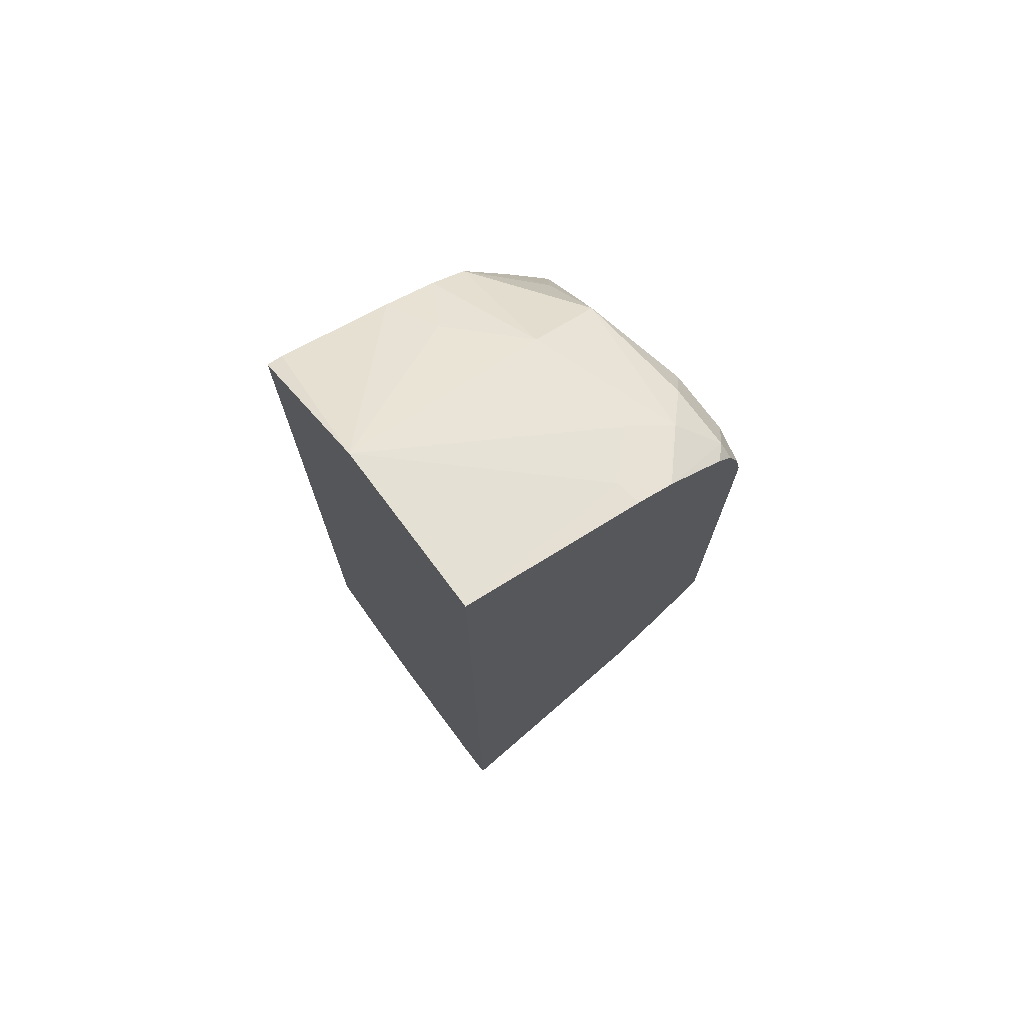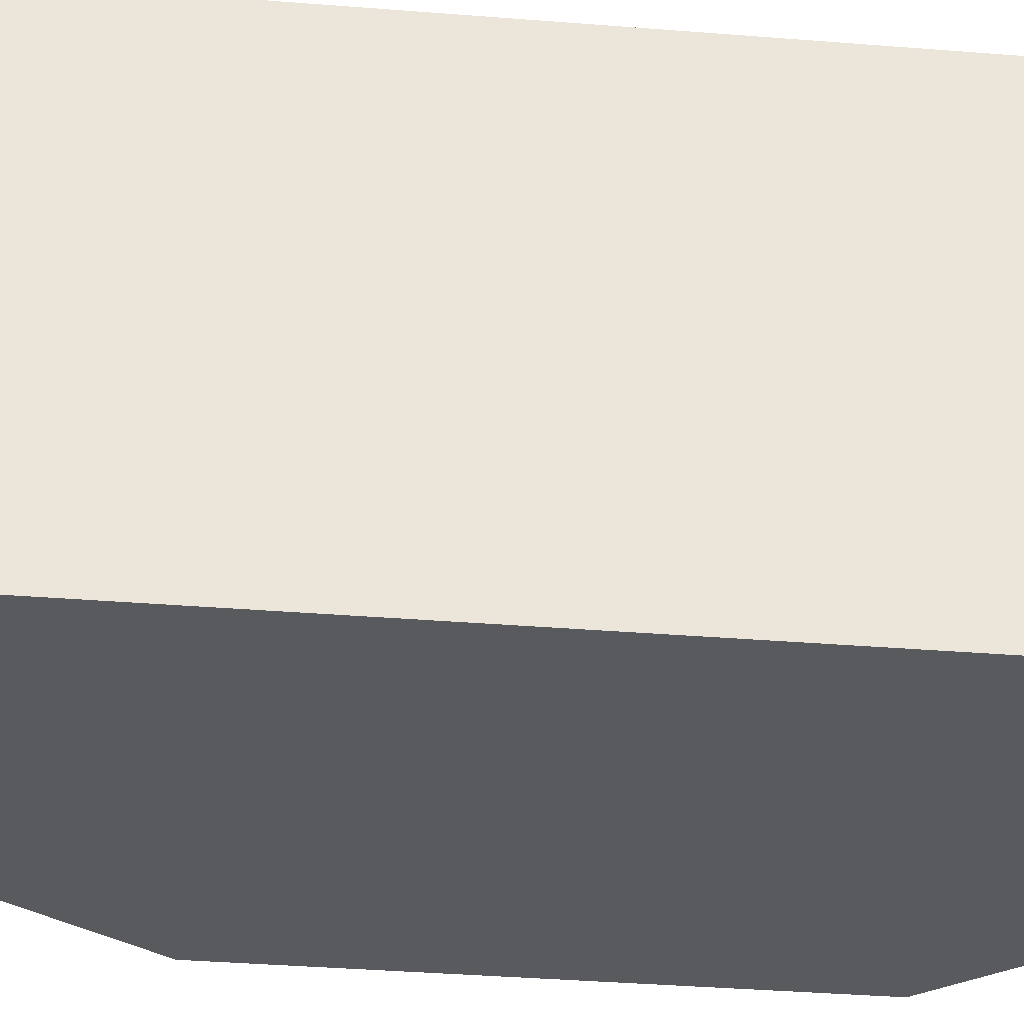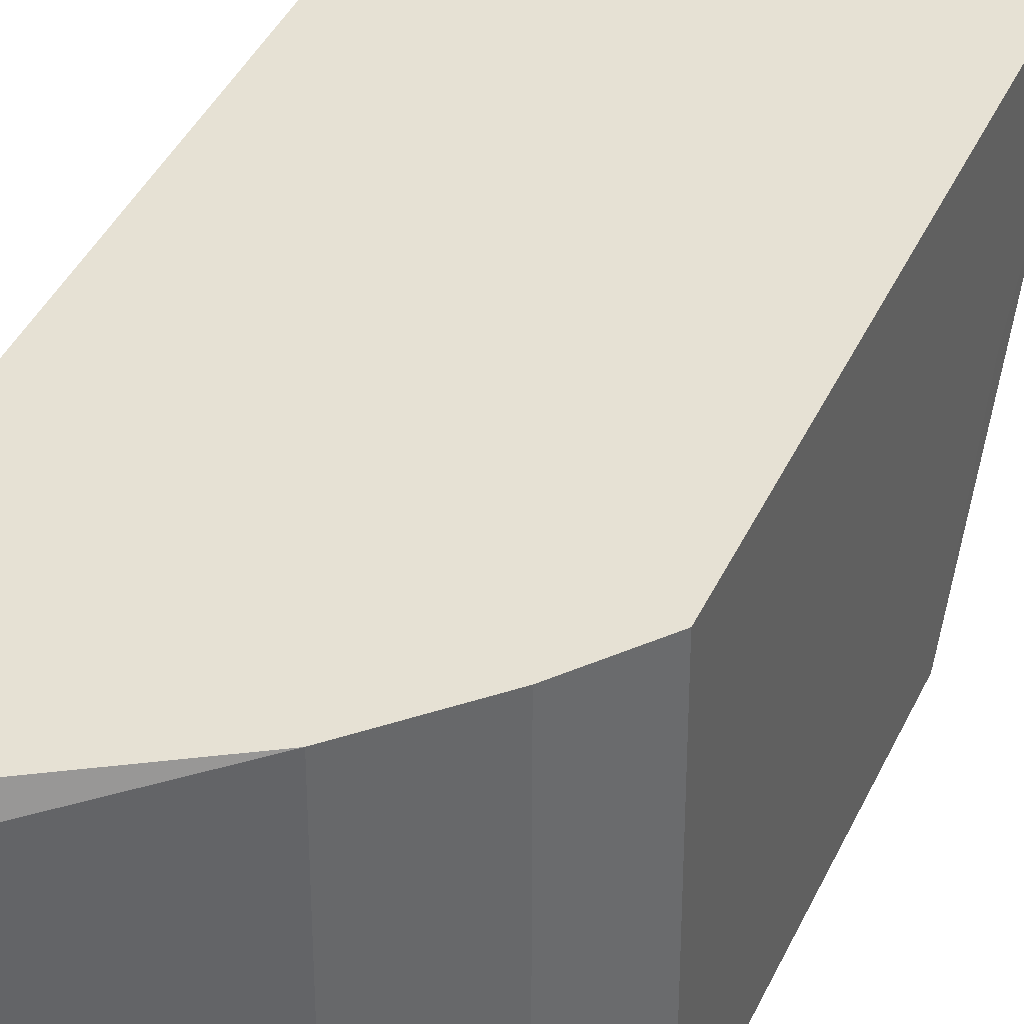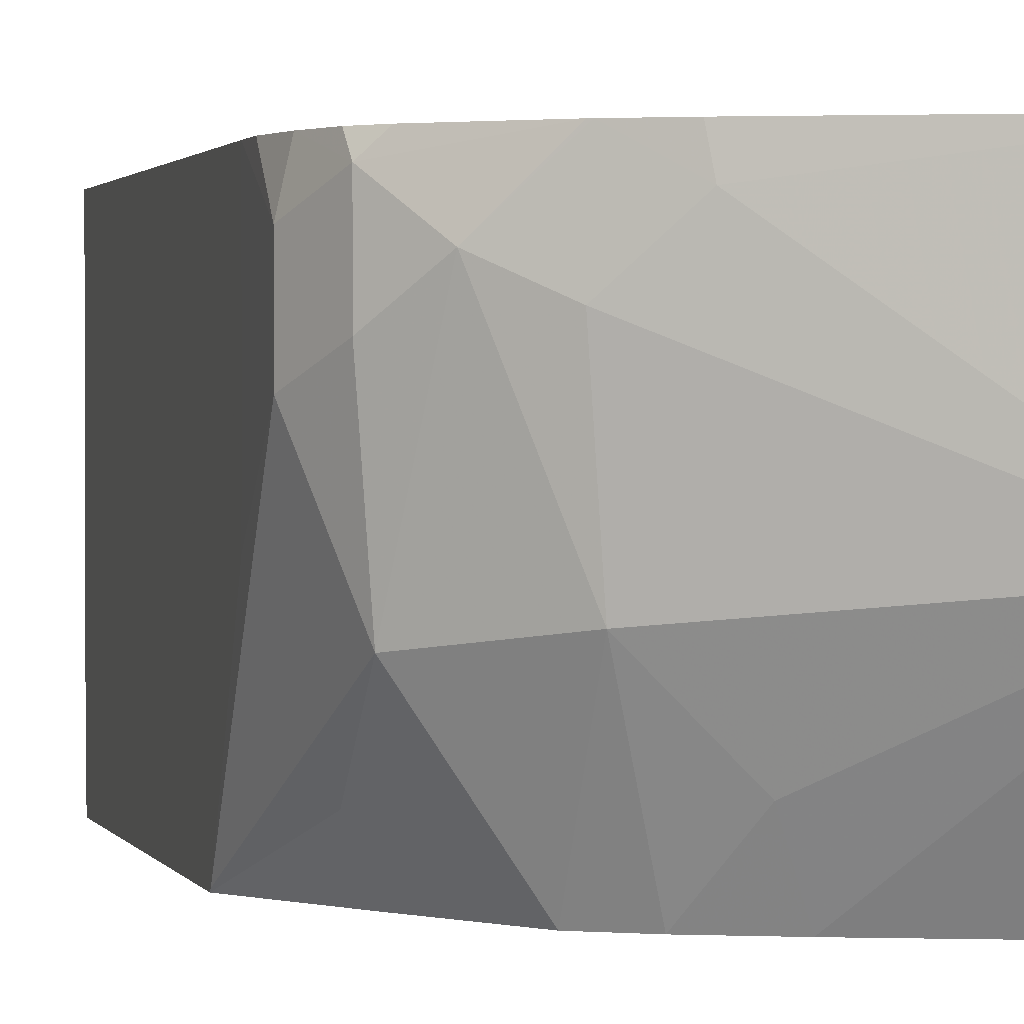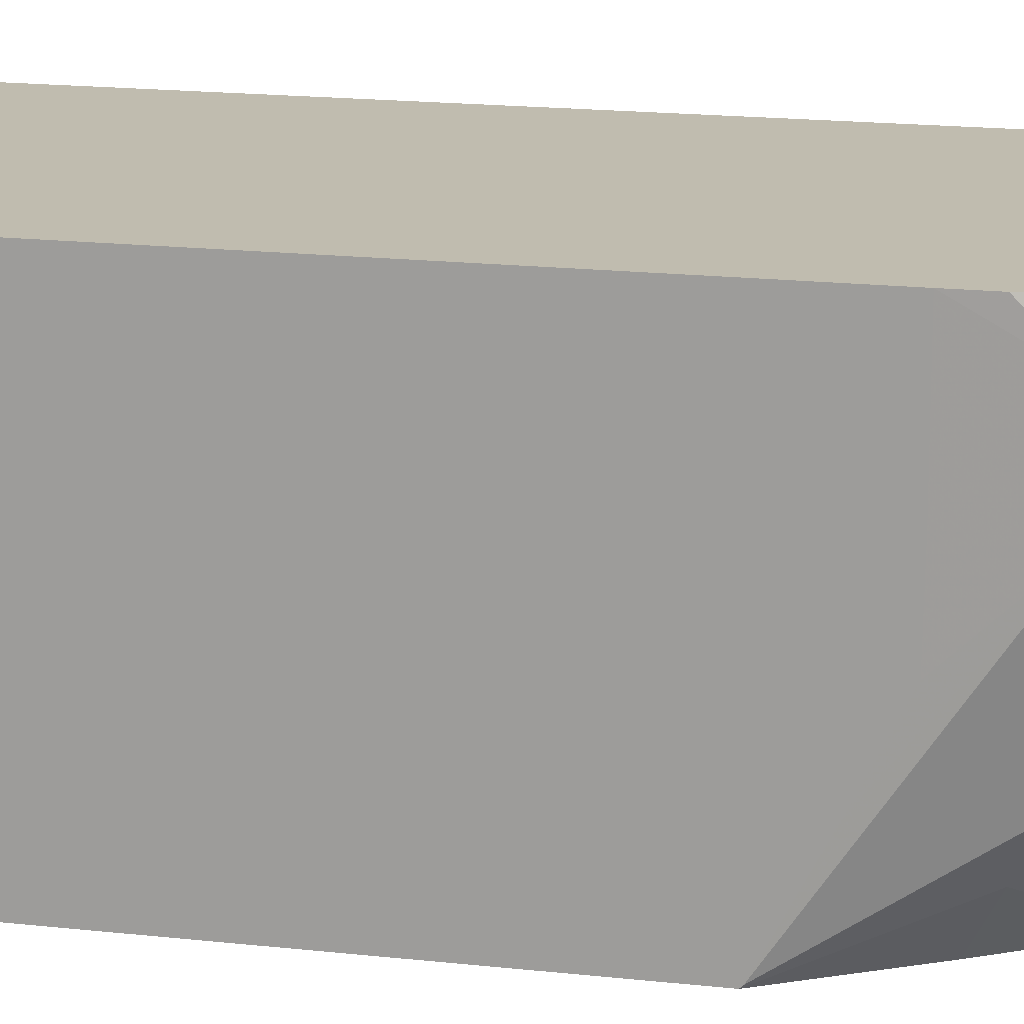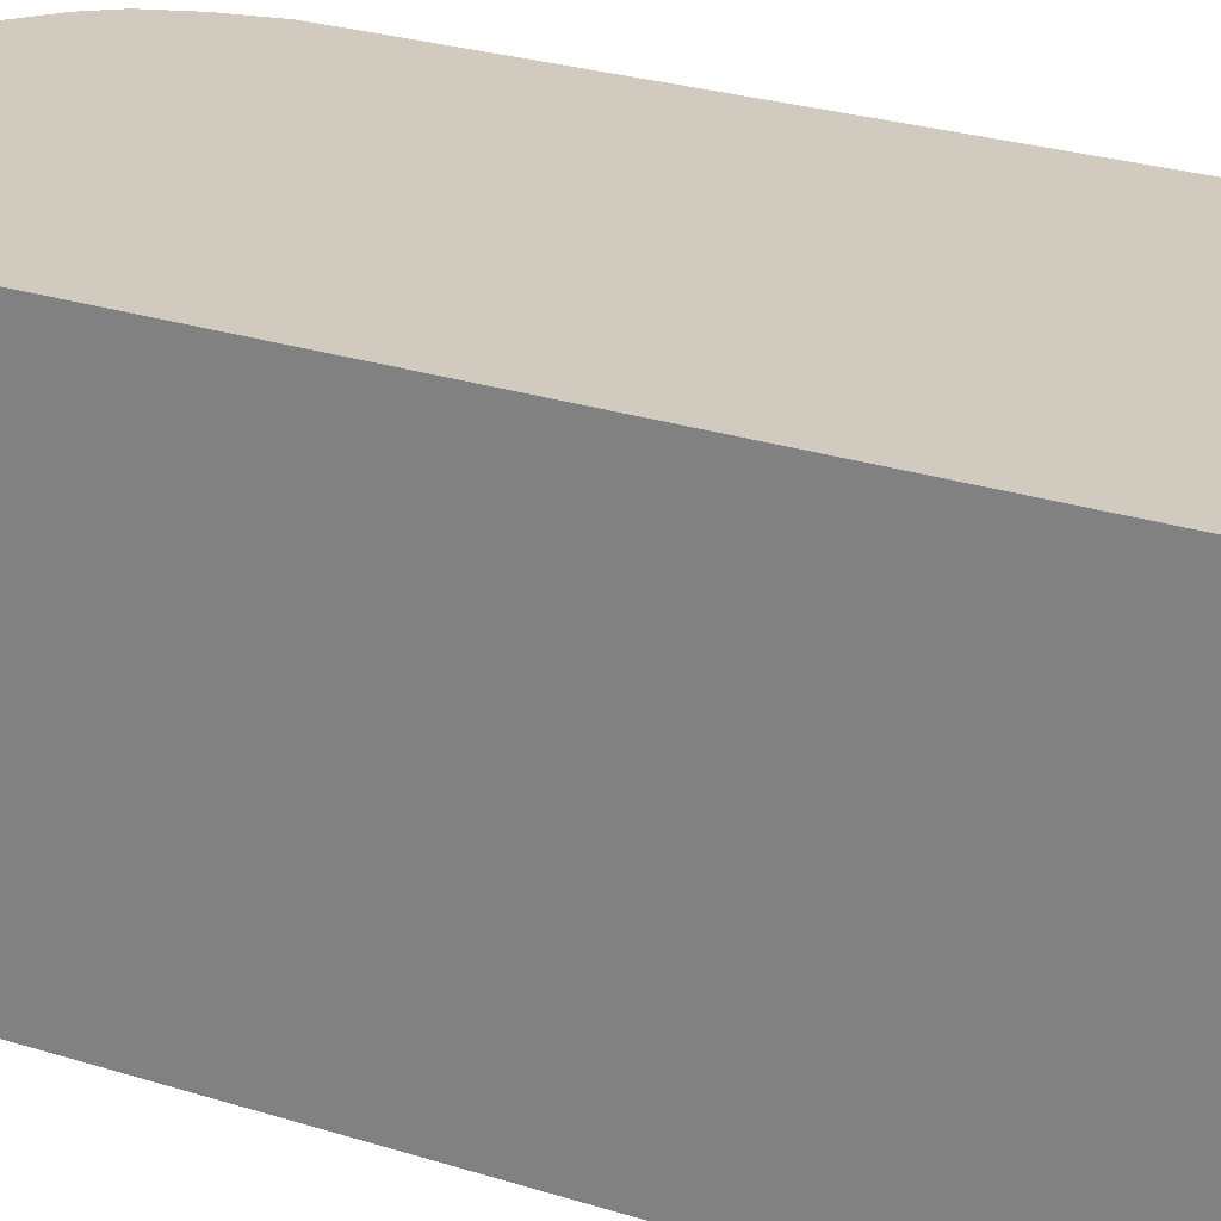
<metadata>
{"format":"obj","ext":"obj","renderer":"f3d","projection":"perspective","resolution":1024,"background":"white","views":[{"elev":73.6,"azim":-36.8,"up":"+Y"},{"elev":-31.4,"azim":-96.8,"up":"+Z"},{"elev":39.3,"azim":22.6,"up":"+Z"},{"elev":1.4,"azim":166.1,"up":"+Z"},{"elev":16.3,"azim":103.4,"up":"+Z"},{"elev":23.3,"azim":-60.6,"up":"+Z"}]}
</metadata>
<code>
v 0.7007 -0.04167 0.0004226
v 0.7005 -8.78e-06 -1.453e-05
v 0.7007 -0.04167 0.06386
v 0.7007 -0.04231 -0.04013
v 0.7005 -8.78e-06 0.04119
v 0.7007 -0.06229 -0.08048
v 0.7007 -0.08742 -0.129
v 0.6799 0.02056 -0.0618
v 0.6867 0.02745 0.01373
v 0.7005 -0.02268 0.06386
v 0.7007 -0.3089 0.06386
v 0.6867 0.02745 0.05493
v 0.6954 -8.78e-06 0.06386
v 0.6799 -0.02063 -0.103
v 0.7007 -0.0887 -0.1303
v 0.6332 0.01512 -0.1303
v 0.6318 0.05491 -0.05492
v 0.6661 0.04802 0.03433
v 0.673 -0.3433 0.06386
v 0.7007 -0.3089 -0.1236
v 0.6778 0.03189 0.06386
v 0.6877 0.01991 0.06386
v 0.6387 0.06175 0.06386
v 0.6662 -0.03425 -0.1303
v 0.7007 -0.3056 -0.1303
v 0.6099 0.02885 -0.1303
v 0.6387 0.06175 0.02059
v 0.5906 0.05491 -0.09614
v 0.4947 0.1232 -0.04143
v 0.6112 0.07554 0.04807
v 0.637 0.06262 0.06386
v 0.673 -0.3433 -0.1236
v 0.6318 -0.3845 0.06386
v 0.6708 -0.3411 -0.1303
v 0.5769 0.04264 -0.1303
v 0.5045 0.06893 -0.1303
v 0.4947 0.07051 -0.1303
v 0.4947 0.1232 0.06386
v 0.6139 0.07414 0.06386
v 0.6318 -0.3845 -0.0824
v 0.618 -0.3863 -0.1236
v 0.6247 -0.3779 -0.1303
v 0.4978 -0.4651 0.06386
v 0.5082 -0.467 0.04119
v 0.4947 -0.4531 -0.1303
v 0.4947 -0.4669 0.06386
v 0.5082 -0.467 -0.0412
v 0.4947 -0.4687 -0.08172
v 0.5494 -0.4258 -0.1303
v 0.4947 -0.4671 0.06339
v 0.4947 -0.4708 0.05276
v 0.4947 -0.4737 0.04119
v 0.4989 -0.451 -0.1303
v 0.4947 -0.4684 -0.08274
v 0.4947 -0.4737 -0.0412
f 27 29 30
f 25 32 34
f 26 35 28
f 28 35 29
f 29 55 52
f 29 37 45
f 29 45 54
f 29 54 48
f 29 48 55
f 29 36 37
f 20 32 25
f 15 26 16
f 19 33 40
f 18 31 23
f 18 30 31
f 18 27 30
f 17 29 27
f 17 28 29
f 17 26 28
f 17 27 18
f 16 26 17
f 15 16 24
f 29 52 51
f 19 40 32
f 29 51 50
f 40 47 41
f 29 46 38
f 15 35 26
f 49 54 53
f 48 54 49
f 47 55 48
f 45 53 54
f 44 55 47
f 44 52 55
f 44 51 52
f 43 51 44
f 43 50 51
f 43 46 50
f 29 50 46
f 41 49 42
f 41 47 48
f 33 47 40
f 33 44 47
f 33 43 44
f 32 42 34
f 32 41 42
f 32 40 41
f 30 39 31
f 30 38 39
f 29 35 36
f 29 38 30
f 41 48 49
f 15 36 35
f 12 22 13
f 15 45 37
f 3 31 39
f 3 23 31
f 3 21 23
f 3 22 21
f 3 13 22
f 3 10 13
f 3 5 10
f 2 12 5
f 2 9 12
f 2 8 9
f 2 7 8
f 2 6 7
f 2 4 6
f 1 4 2
f 15 37 36
f 1 7 6
f 1 15 7
f 1 25 15
f 1 20 25
f 1 11 20
f 1 3 11
f 1 5 3
f 1 2 5
f 3 39 38
f 3 38 46
f 1 6 4
f 3 43 33
f 3 46 43
f 15 53 45
f 15 49 53
f 15 42 49
f 15 25 34
f 14 24 16
f 14 15 24
f 12 23 21
f 12 18 23
f 12 21 22
f 11 32 20
f 15 34 42
f 9 18 12
f 3 33 19
f 11 19 32
f 3 19 11
f 5 13 10
f 7 14 8
f 5 12 13
f 8 16 17
f 8 17 18
f 8 18 9
f 8 14 16
f 7 15 14

</code>
